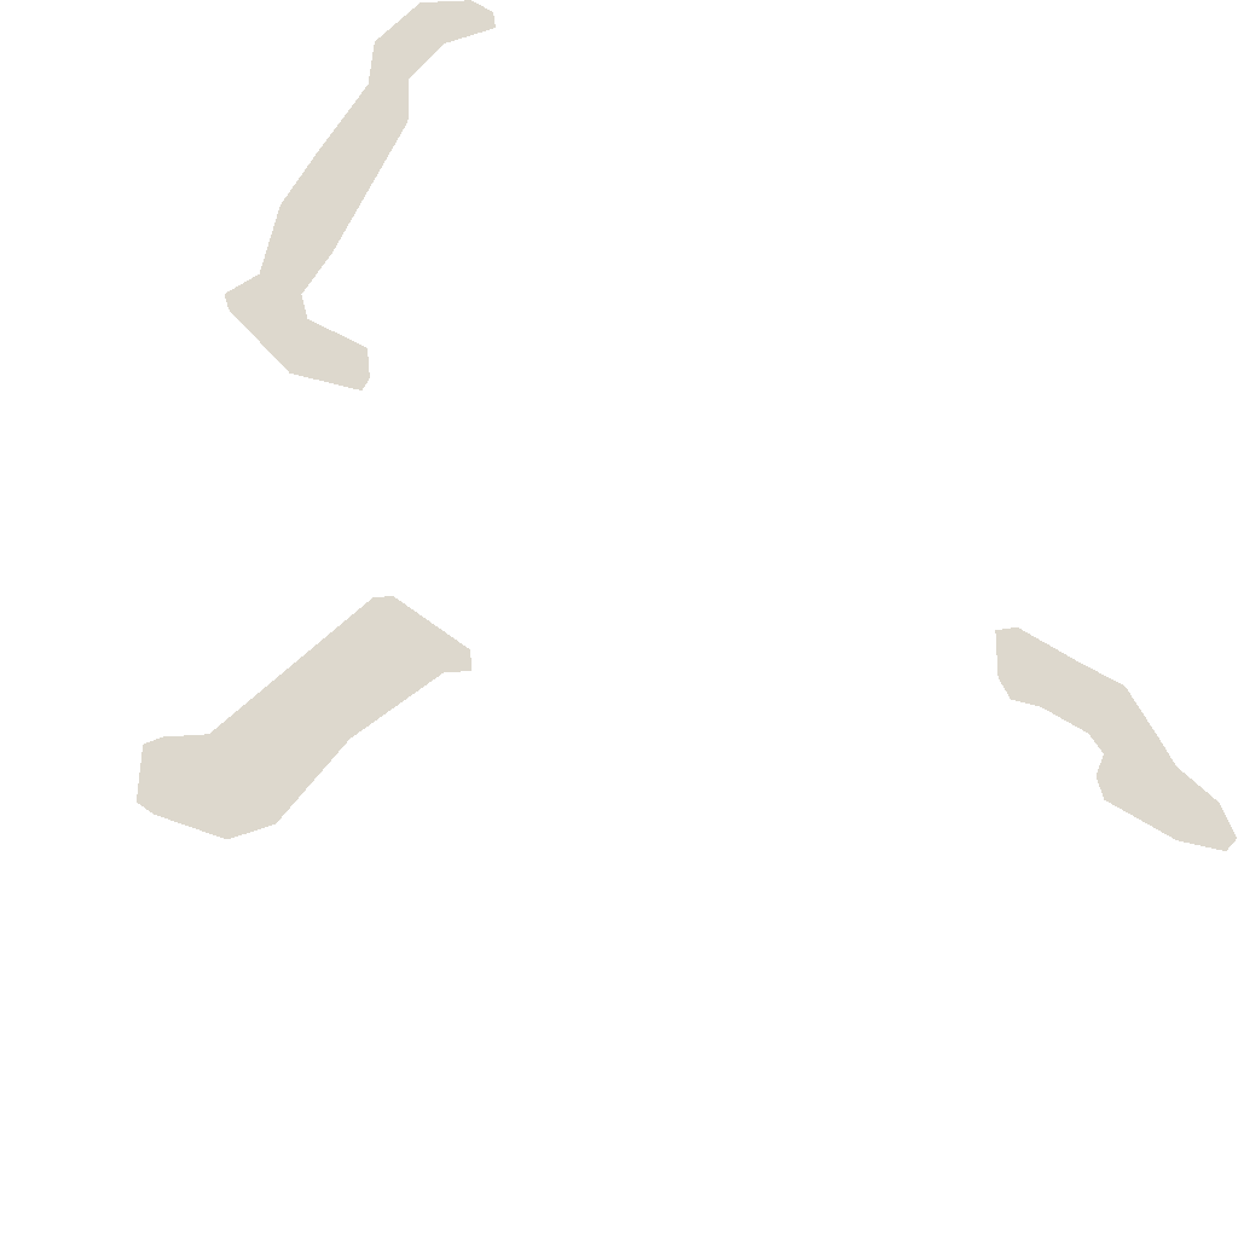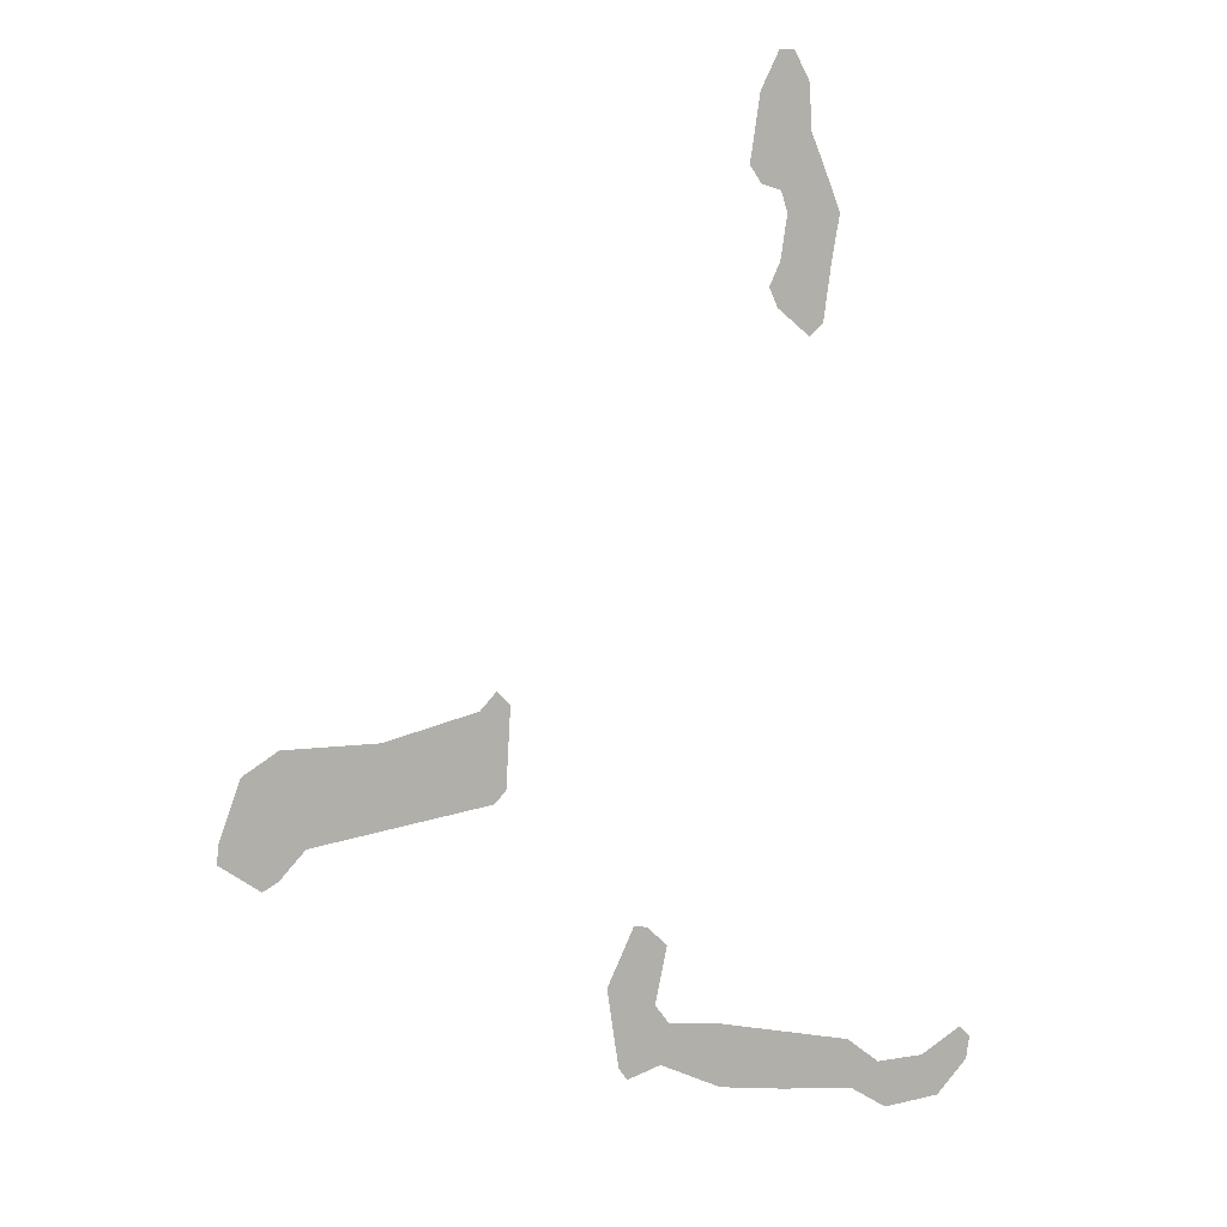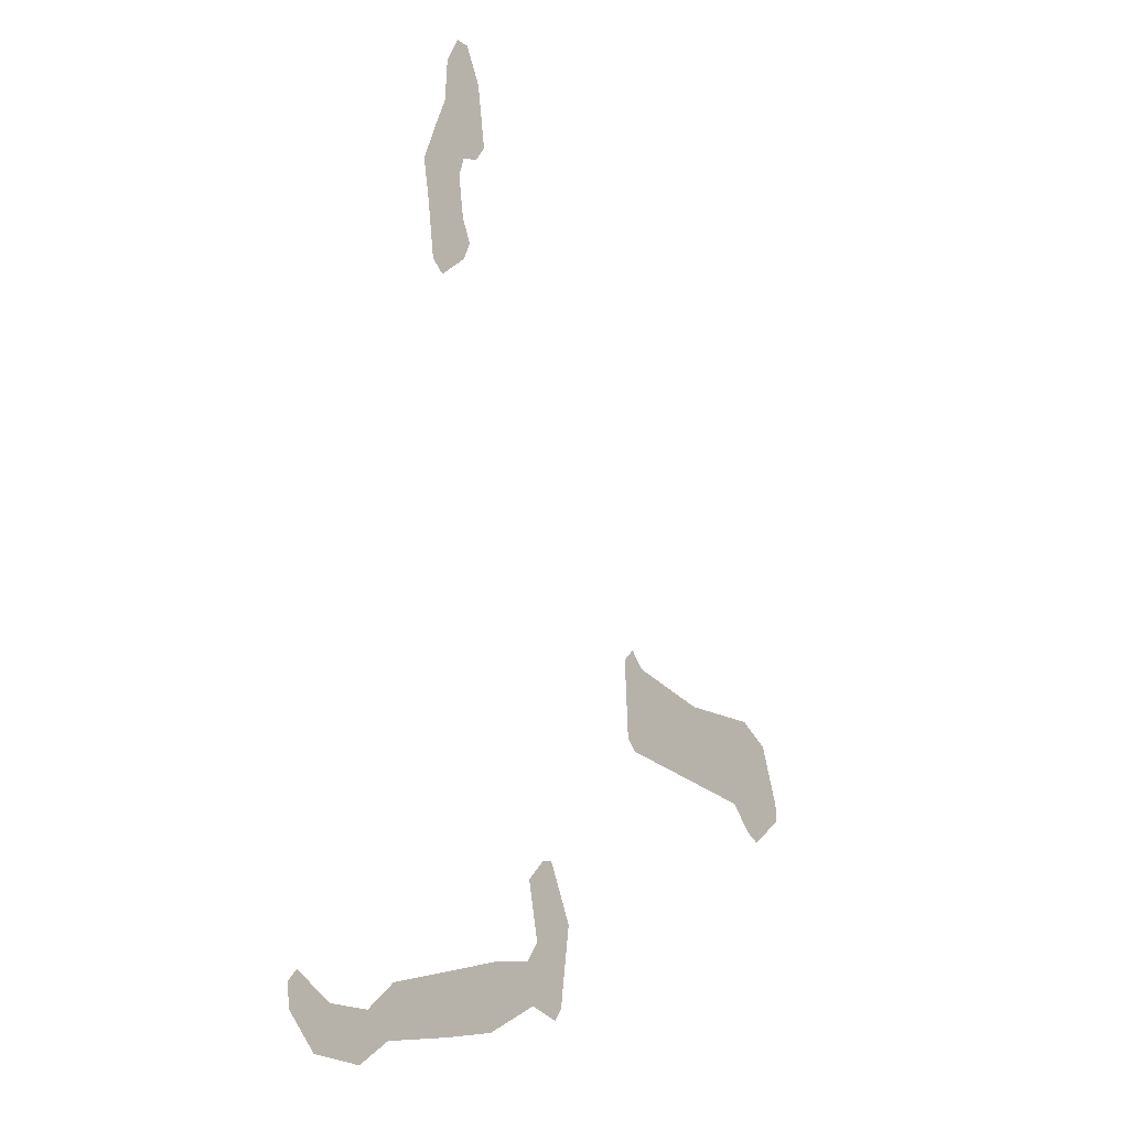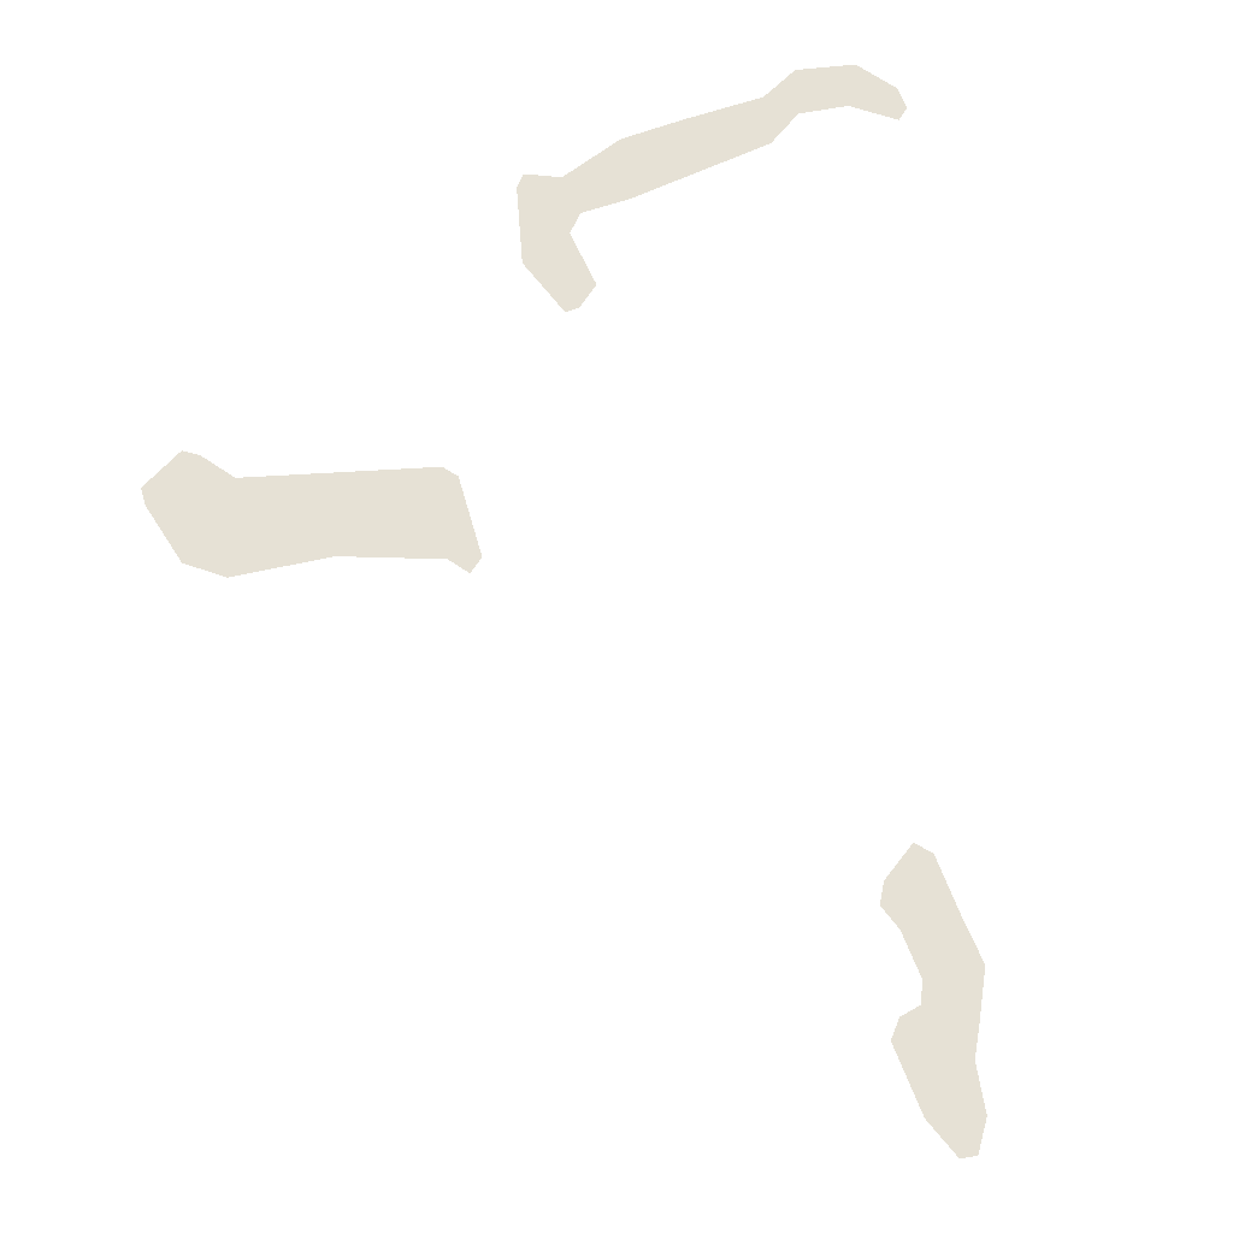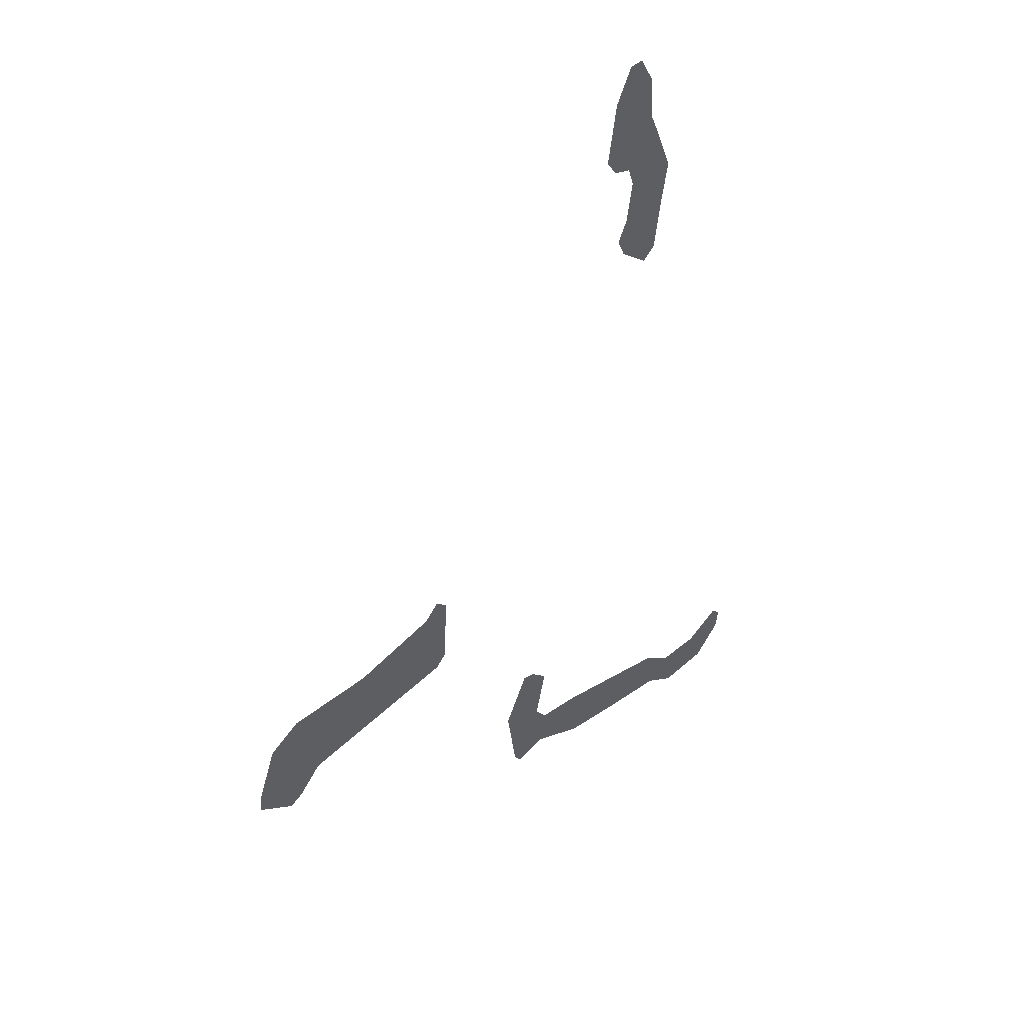
<metadata>
{"format":"obj","ext":"obj","renderer":"f3d","projection":"perspective","resolution":1024,"background":"white","views":[{"elev":72.3,"azim":129.1,"up":"+Z"},{"elev":10.2,"azim":162.0,"up":"+Y"},{"elev":-16.2,"azim":-51.5,"up":"+Y"},{"elev":64.4,"azim":167.5,"up":"+Z"},{"elev":45.6,"azim":137.4,"up":"+Y"}]}
</metadata>
<code>
o WorldMap Netherstorm, Npc 20932: Nuramoc
v 0.3355 0.7483 0
v 0.3241 0.7188 0
v 0.3563 0.7189 0
v 0.3287 0.692 0
v 0.3603 0.6919 0
v 0.3616 0.6653 0
v 0.3335 0.6566 0
v 0.342 0.6489 0
v 0.3669 0.6774 0
v 0.3602 0.7316 0
v 0.3421 0.7642 0
v 0.3794 0.746 0
v 0.3438 0.7922 0
v 0.3734 0.7869 0
v 0.3623 0.8096 0
v 0.3532 0.81 0
v 0.3721 0.7353 0
v 0.5296 0.4529 0
v 0.5214 0.4449 0
v 0.5394 0.4422 0
v 0.5243 0.3949 0
v 0.5317 0.3874 0
v 0.5966 0.4278 0
v 0.6403 0.3702 0
v 0.6542 0.4278 0
v 0.6759 0.4141 0
v 0.6895 0.3765 0
v 0.6564 0.3527 0
v 0.6903 0.3653 0
v 0.6656 0.3476 0
v 0.2365 0.2242 0
v 0.2298 0.217 0
v 0.2319 0.2027 0
v 0.2618 0.2086 0
v 0.2508 0.1817 0
v 0.2854 0.1779 0
v 0.2909 0.2076 0
v 0.3075 0.1922 0
v 0.311 0.2239 0
v 0.3548 0.1974 0
v 0.3965 0.2431 0
v 0.3929 0.2027 0
v 0.4308 0.2208 0
v 0.4257 0.2463 0
v 0.4569 0.2217 0
v 0.4343 0.2581 0
v 0.464 0.2714 0
v 0.4269 0.294 0
v 0.4474 0.3077 0
v 0.4393 0.3063 0
v 0.4515 0.2139 0
g Route 1
f 1 2 3
f 2 4 3
f 3 4 5
f 5 4 6
f 6 4 7
f 6 7 8
f 5 6 9
f 1 3 10
f 11 1 10
f 10 12 11
f 11 12 13
f 14 13 12
f 15 13 14
f 16 13 15
f 10 17 12
g Route 2
f 18 19 20
f 19 21 20
f 21 22 20
f 20 22 23
f 23 22 24
f 25 23 24
f 26 25 24
f 26 24 27
f 27 24 28
f 29 27 28
f 29 28 30
g Route 3
f 31 32 33
f 34 31 33
f 33 35 34
f 34 35 36
f 34 36 37
f 37 36 38
f 37 38 39
f 39 38 40
f 39 40 41
f 40 42 41
f 41 42 43
f 44 41 43
f 43 45 44
f 46 44 45
f 46 45 47
f 48 46 47
f 47 49 48
f 49 50 48
f 45 43 51

</code>
